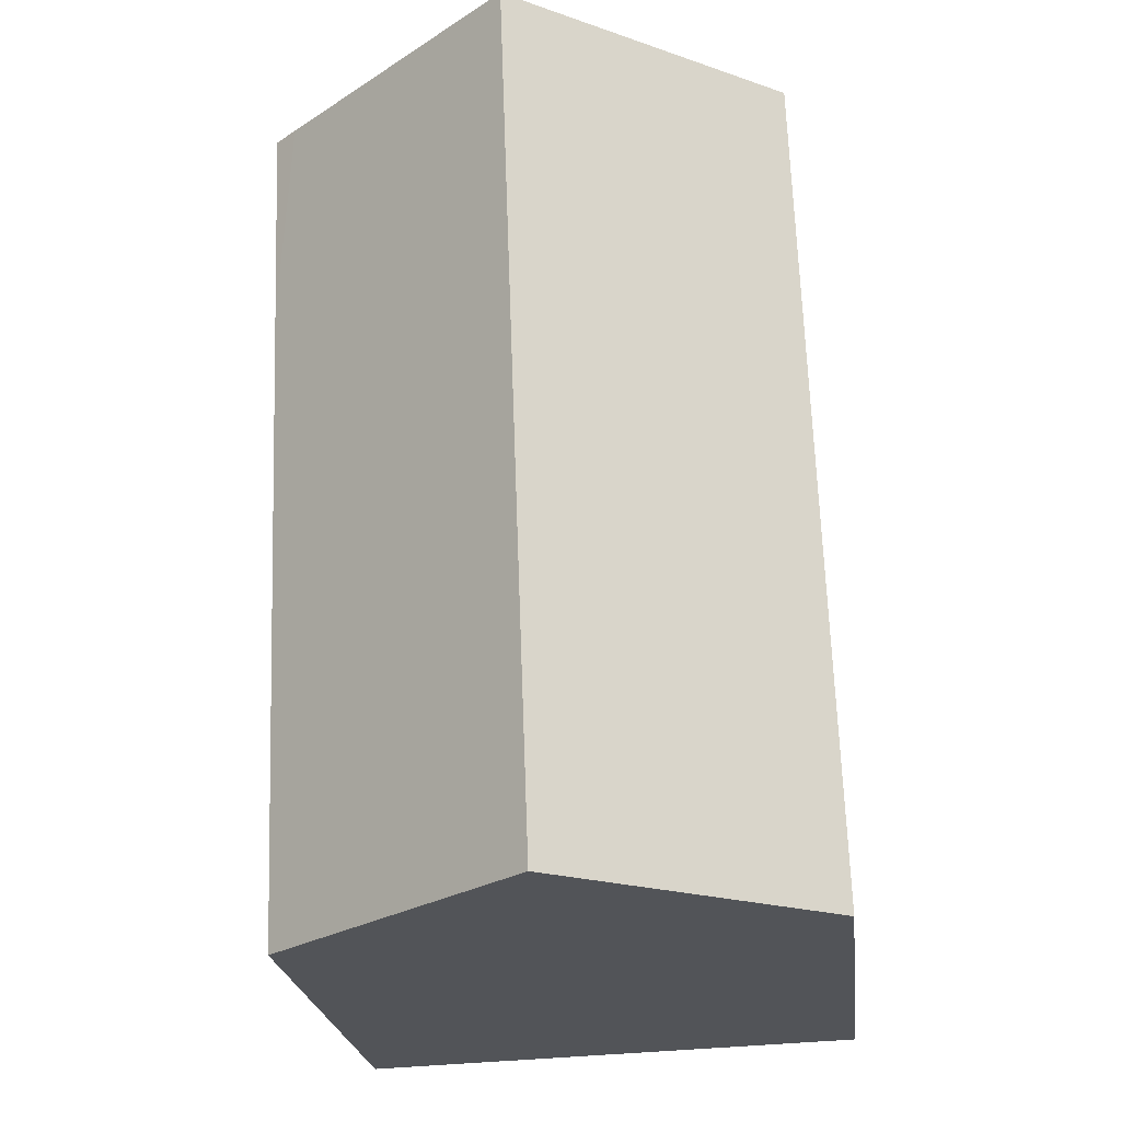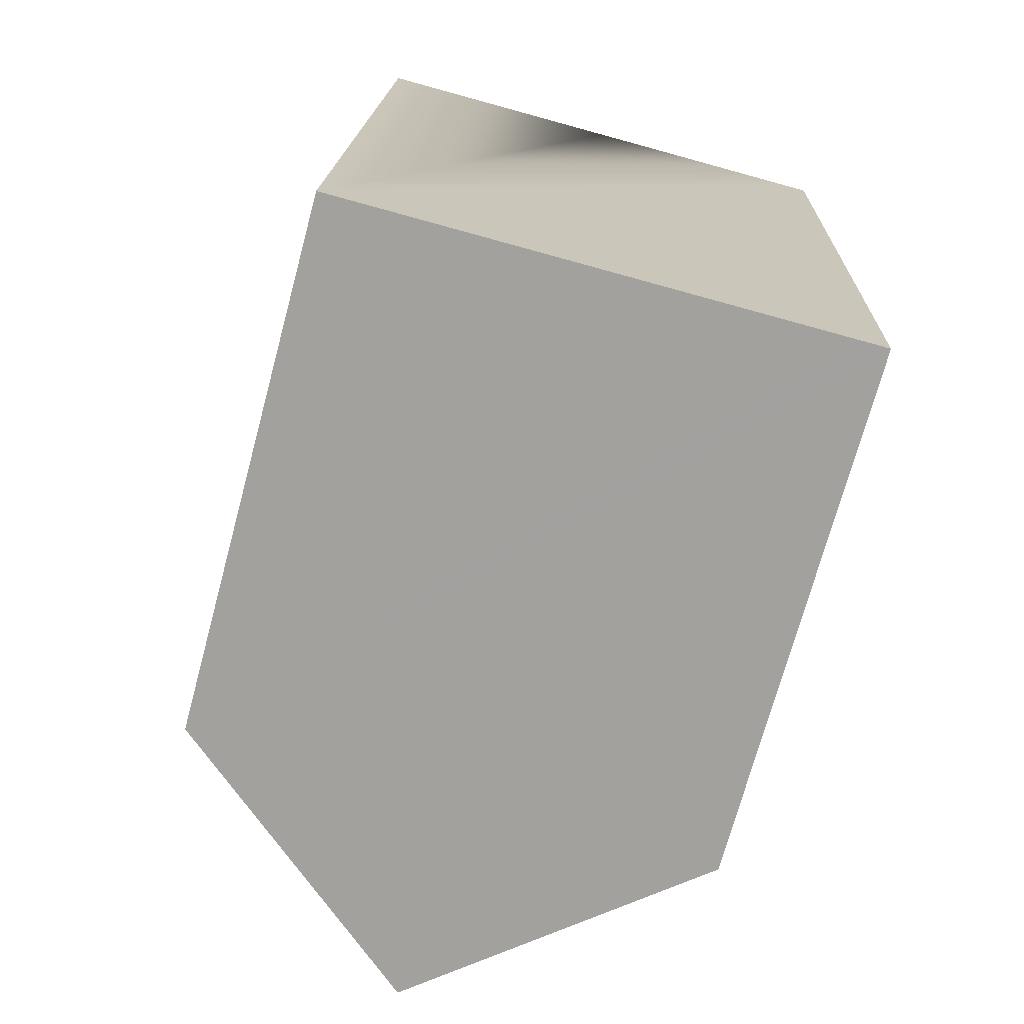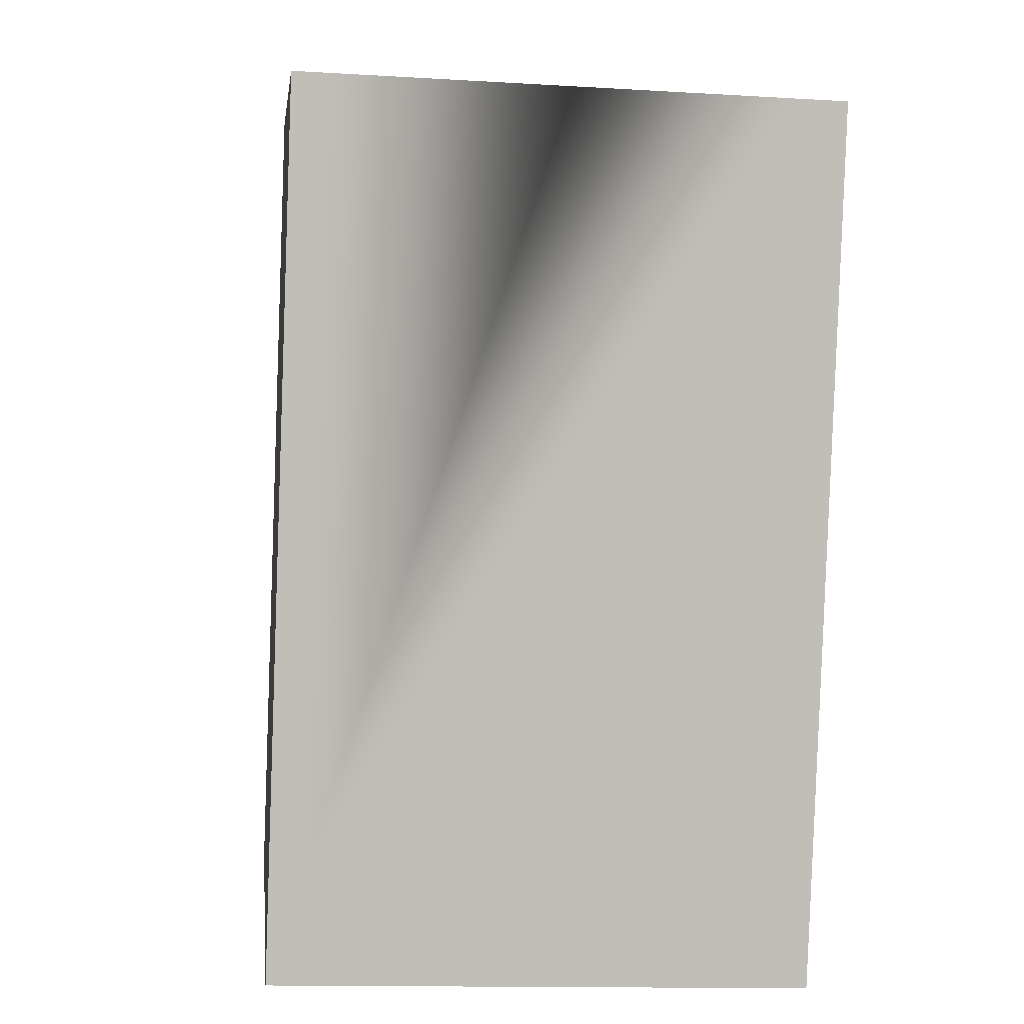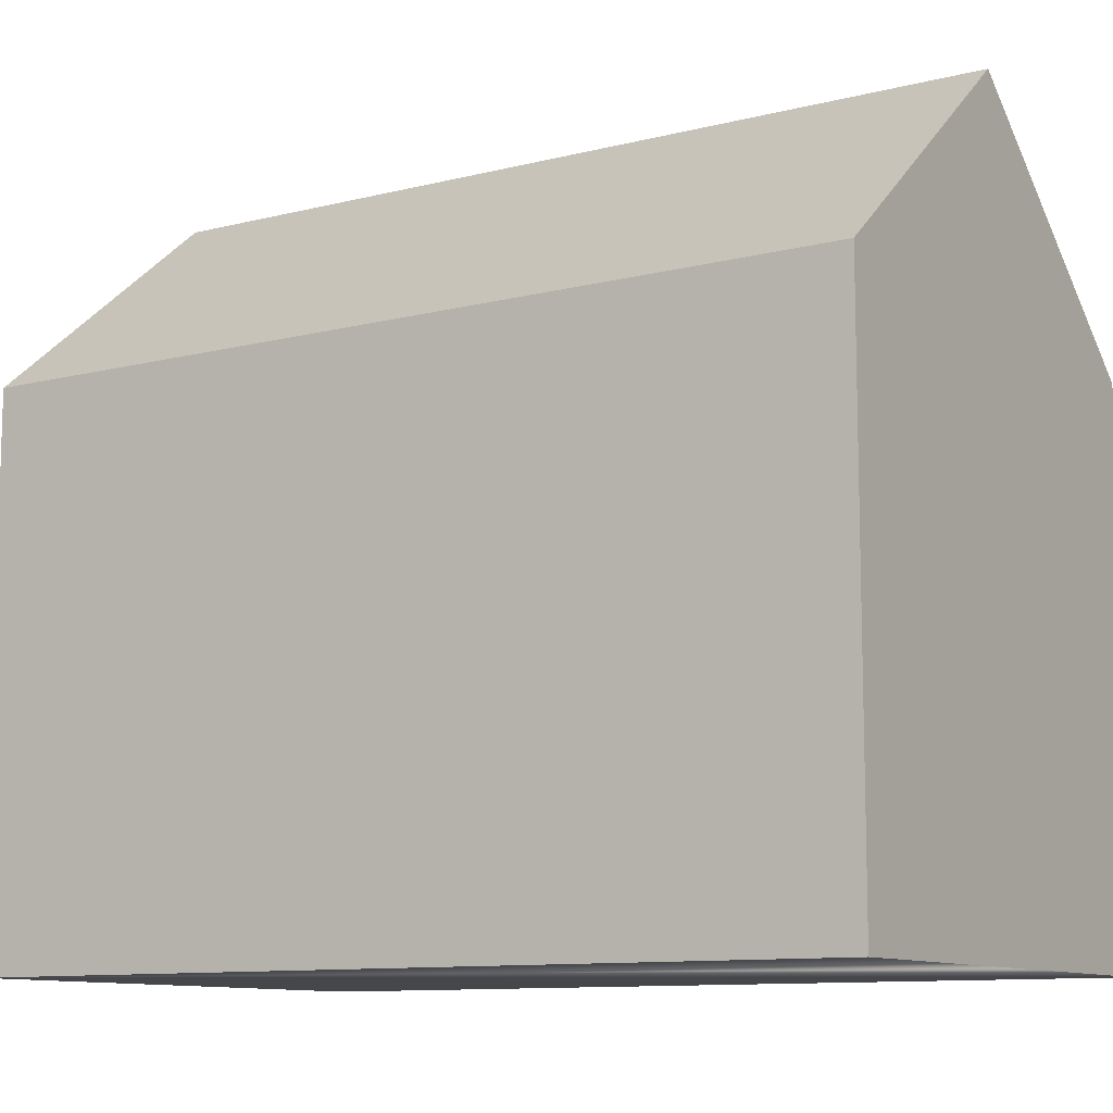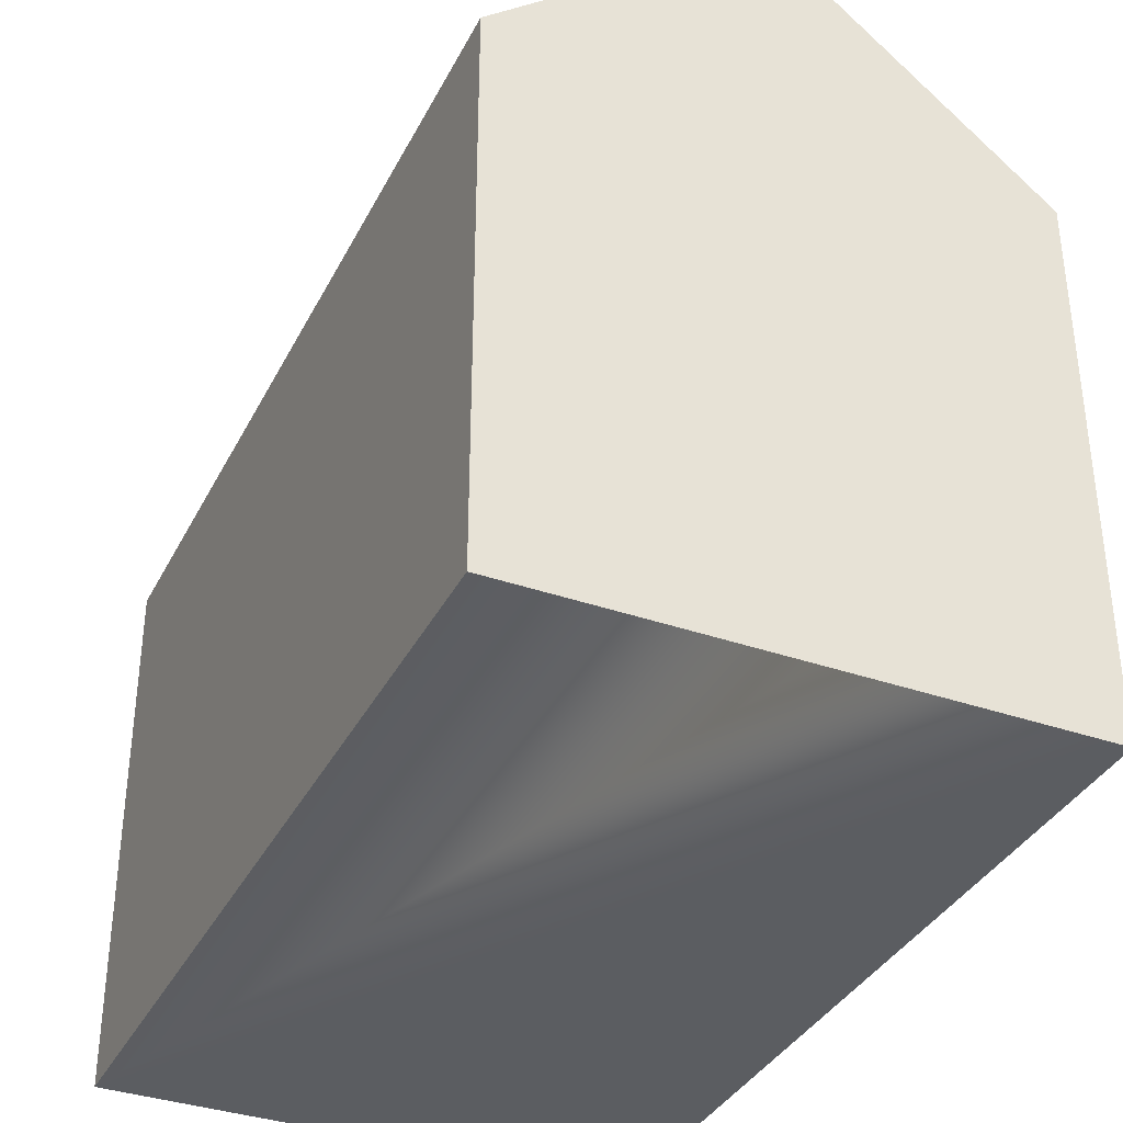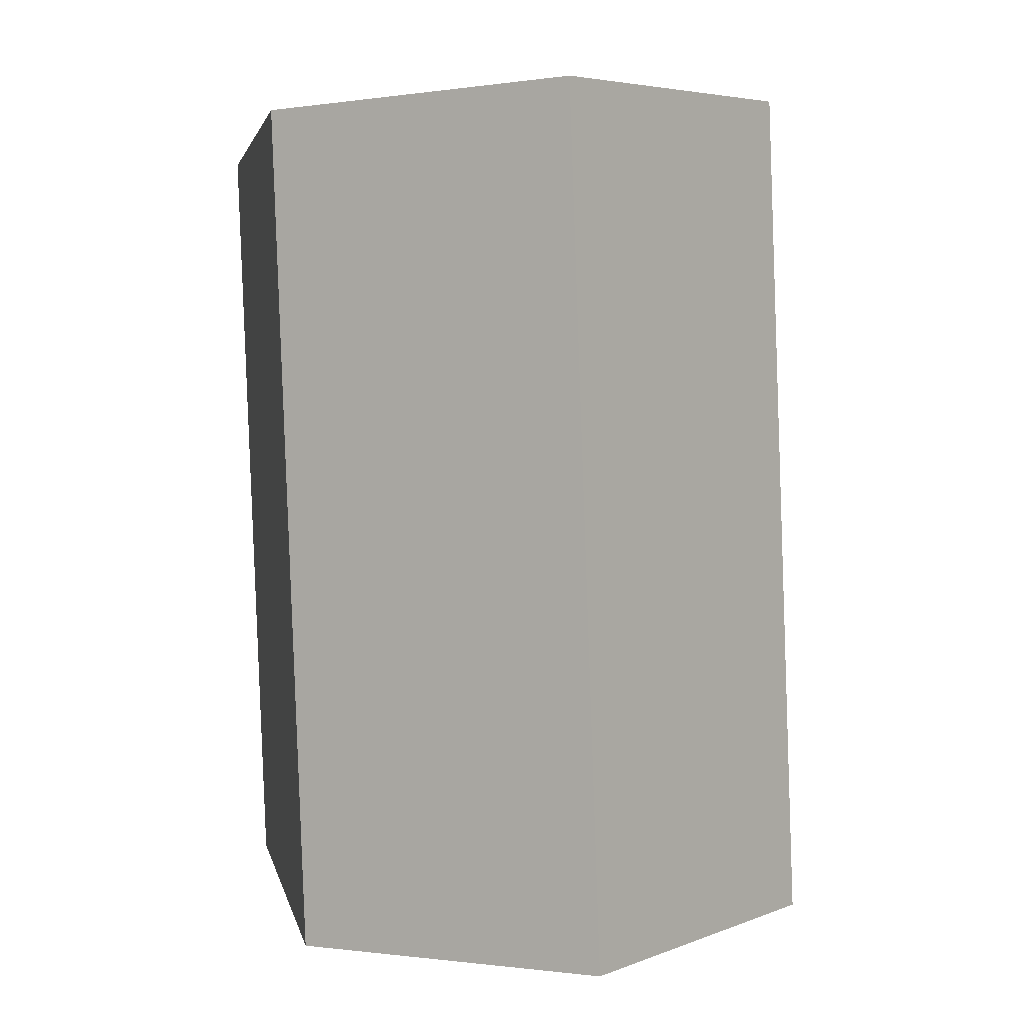
<metadata>
{"format":"obj","ext":"obj","renderer":"f3d","projection":"perspective","resolution":1024,"background":"white","views":[{"elev":-22.8,"azim":-173.6,"up":"+Z"},{"elev":-71.9,"azim":-15.1,"up":"+Z"},{"elev":4.6,"azim":-6.5,"up":"+Z"},{"elev":-10.5,"azim":-55.4,"up":"+Y"},{"elev":-36.1,"azim":-22.2,"up":"+Y"},{"elev":2.8,"azim":169.3,"up":"+Z"}]}
</metadata>
<code>
v  9.9 10.8 -0.389
v  10.49 10.44 3.888
v  10.34 10.44 -0.407
v  5.168 14.68 -0.203
v  5.78 14.68 16.68
v  10.8 10.44 12.49
v  10.5 10.81 16.48
v  10.95 10.44 16.46
v  0 10.44 6.391e-16
v  0.612 10.44 16.89
v  10.34 2.492e-17 -0.407
v  9.9 2.382e-17 -0.389
v  5.168 1.243e-17 -0.203
v  0 0 0
v  0.612 -1.034e-15 16.89
v  10.95 -1.008e-15 16.46
v  5.78 -1.021e-15 16.68
v  10.5 -1.009e-15 16.48
v  10.49 -2.381e-16 3.888
v  10.8 -7.646e-16 12.49
g defaultobject
f 1 2 3
f 2 1 4
f 2 4 5
f 2 5 6
f 6 5 7
f 6 7 8
f 9 5 4
f 5 9 10
f 1 9 4
f 9 1 3
f 9 3 11
f 9 11 12
f 9 12 13
f 9 13 14
f 14 10 9
f 10 14 15
f 15 5 10
f 5 15 7
f 7 15 8
f 8 15 16
f 16 15 17
f 16 17 18
f 2 11 3
f 11 2 6
f 11 6 19
f 19 6 8
f 19 8 20
f 20 8 16
f 14 17 15
f 17 14 18
f 18 14 16
f 16 14 20
f 20 14 19
f 19 14 13
f 19 13 12
f 19 12 11

</code>
